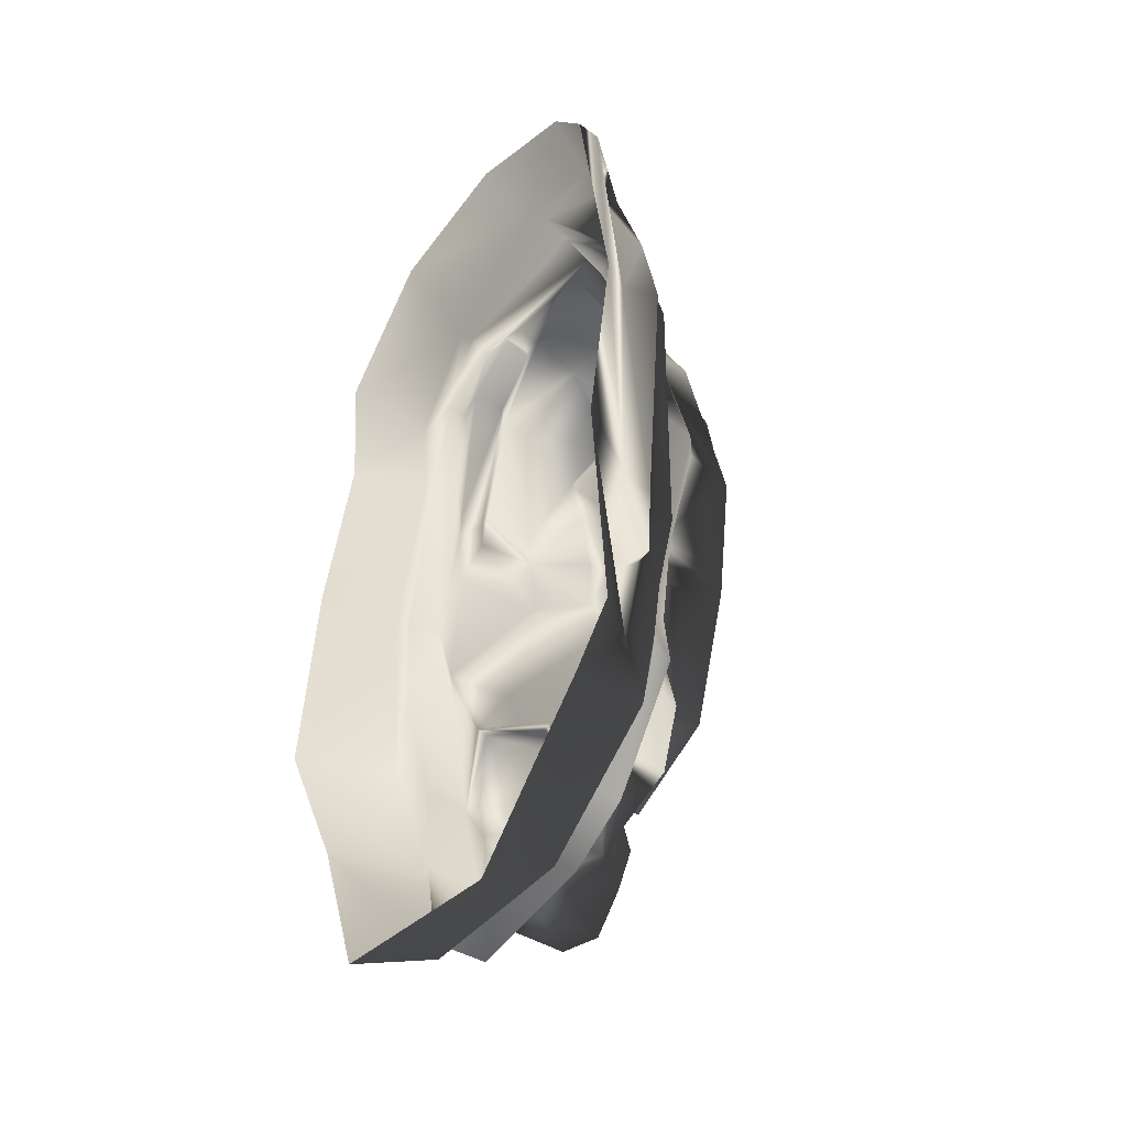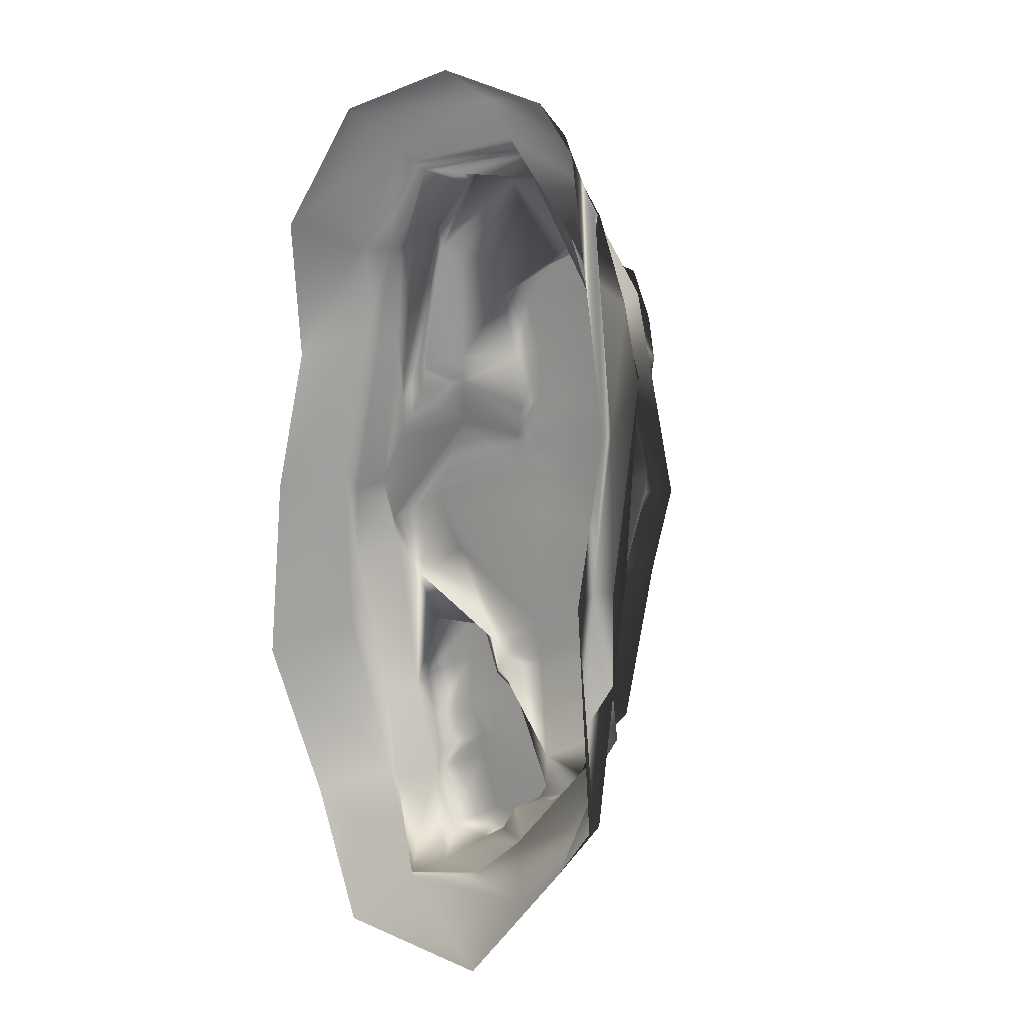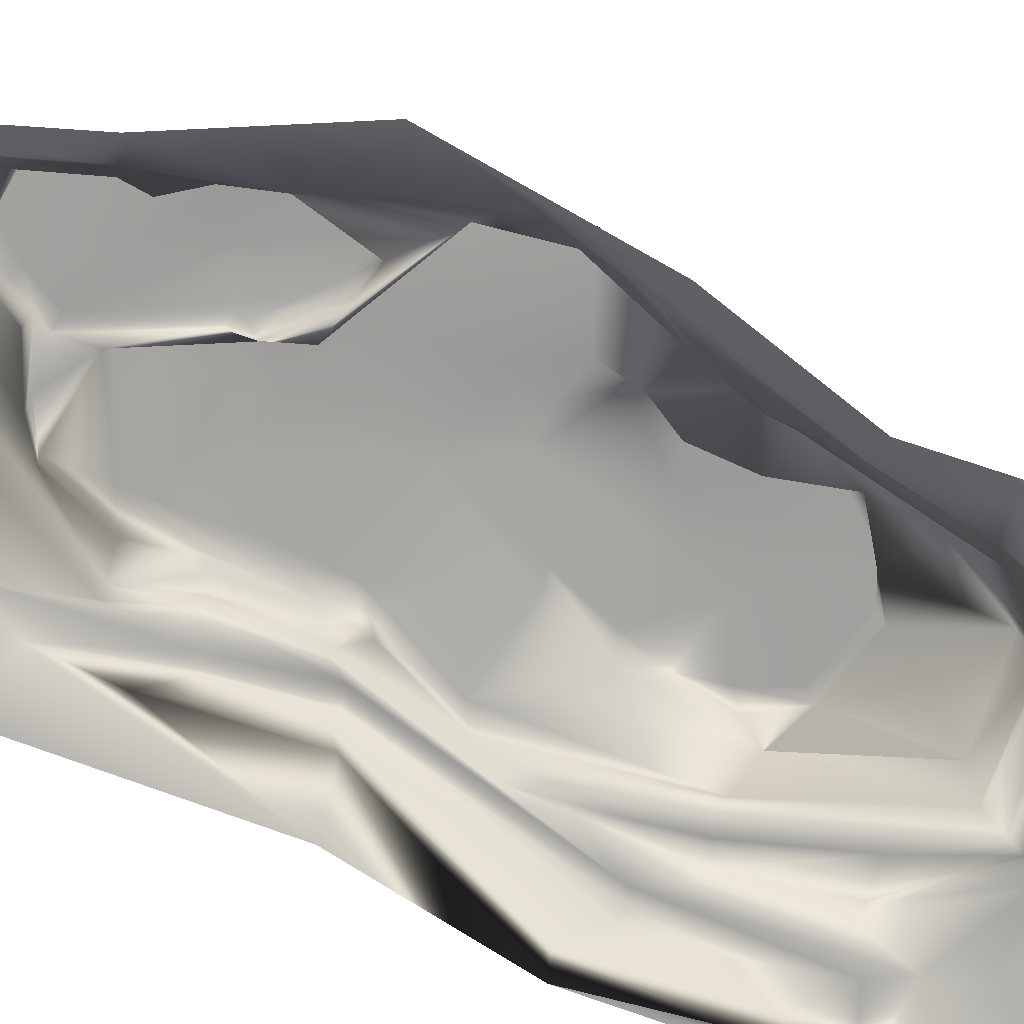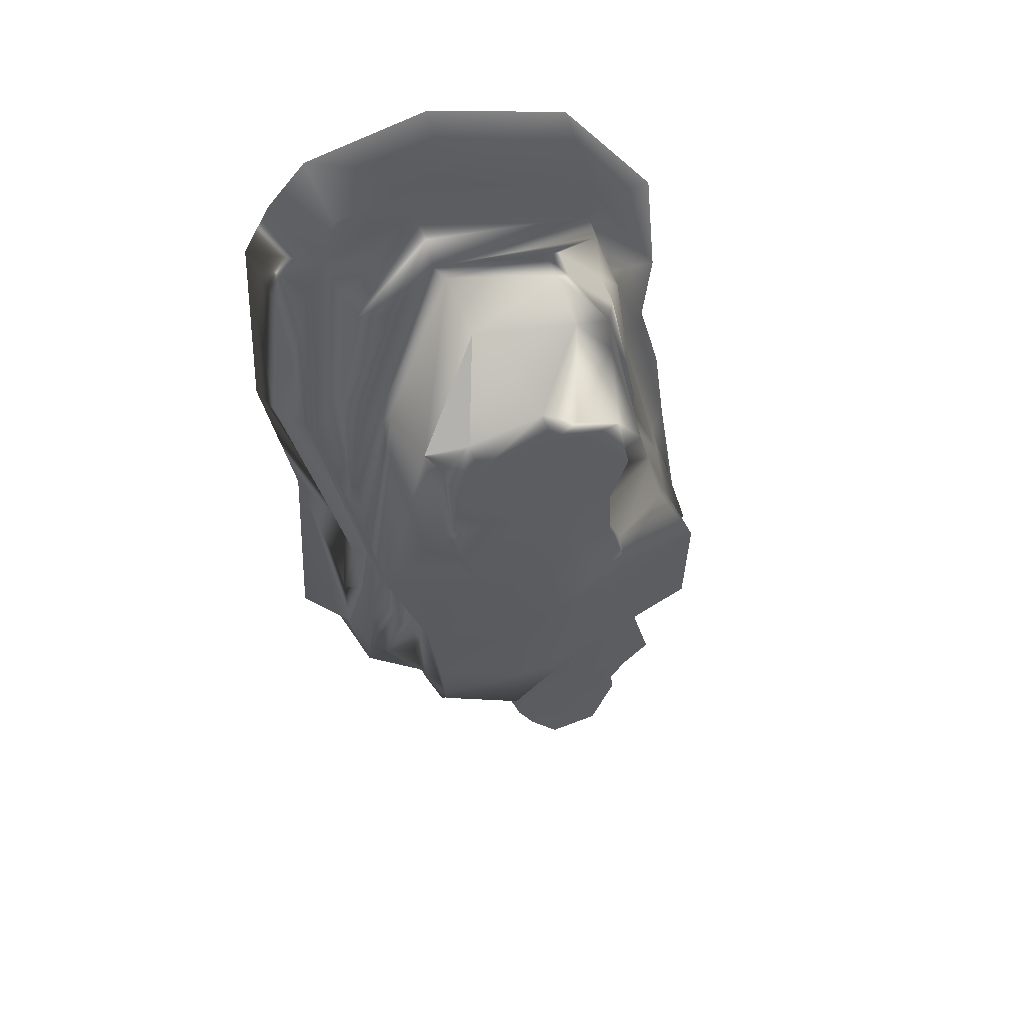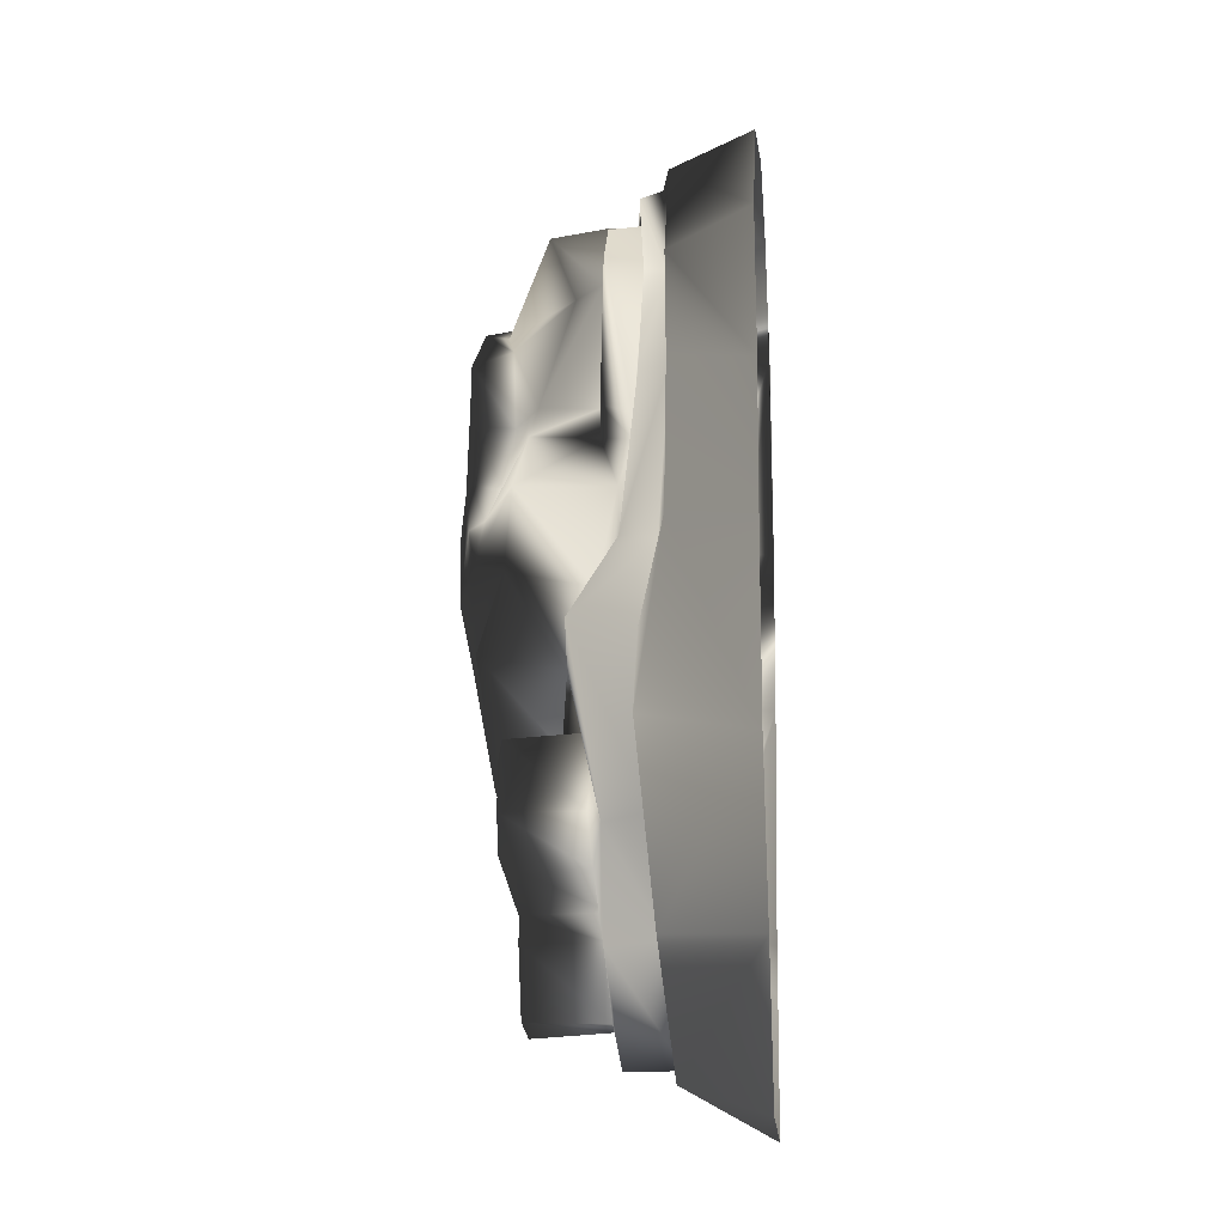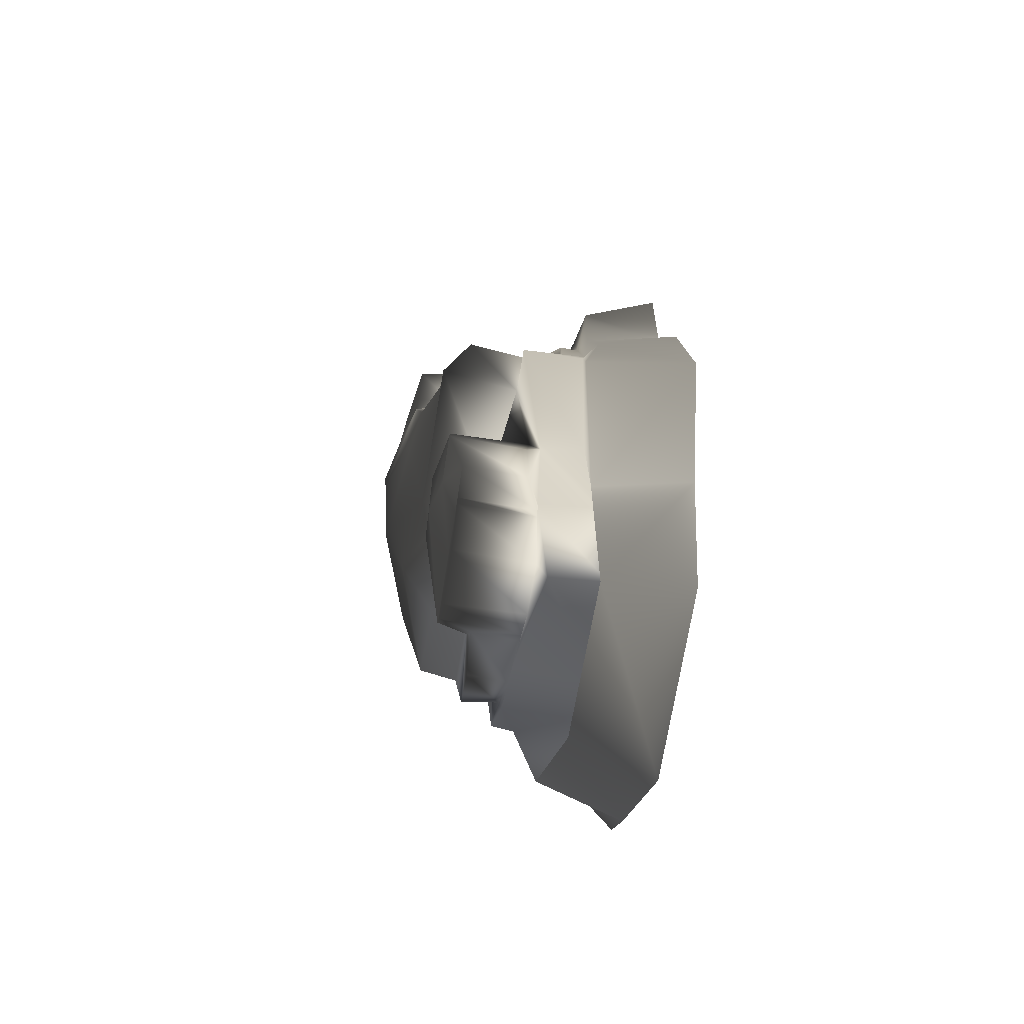
<metadata>
{"format":"obj","ext":"obj","renderer":"f3d","projection":"perspective","resolution":1024,"background":"white","views":[{"elev":-42.4,"azim":50.2,"up":"+Z"},{"elev":12.4,"azim":41.0,"up":"+Z"},{"elev":-72.1,"azim":-113.7,"up":"+Y"},{"elev":54.6,"azim":162.5,"up":"+Z"},{"elev":-16.9,"azim":-84.6,"up":"+Z"},{"elev":-71.3,"azim":-99.6,"up":"+Z"}]}
</metadata>
<code>
v  -91.79 -3.397 171.3
v  -85.32 -3.397 102.2
v  -45.38 -3.397 232.8
v  23.27 -4.235 251.8
v  123.8 -4.333 80.65
v  103.5 -4.235 212.9
v  -105.5 -3.397 26.6
v  -115.9 -3.397 -71.12
v  -53.13 -3.397 -216.6
v  37.76 -3.397 -220.5
v  96.69 -2.399 -148.8
v  -80.52 36.66 156.5
v  -75.77 36.66 108.9
v  24.1 25.94 238
v  85.12 25.91 198.6
v  103.7 49.4 102.1
v  -94.17 36.66 28.95
v  82.17 69.02 -10.88
v  -43.86 36.66 -202.7
v  -105.1 49.08 -60.55
v  35.35 36.66 -195.6
v  87.58 41.73 -138.5
v  -43.61 39.59 204.3
v  39.99 24.44 219.2
v  -49.48 36.66 212
v  14.22 27.32 -180
v  -70.23 44.74 -93.62
v  -88 39.71 19.65
v  80.68 65.38 -97.71
v  45.03 65.88 -153.5
v  73.54 74.74 -18.24
v  14.72 65.88 -174.9
v  -39.91 59.29 -197
v  -67.52 65.84 -97.15
v  88.86 77.73 46.35
v  -94.98 78.26 -16.13
v  -43.74 50.63 200.5
v  39.14 57.65 213.9
v  -57.82 47.64 158.4
v  -84.38 56.64 23.01
v  -57.7 37.37 157.8
v  89.19 53.68 125.2
v  91.13 59.16 46.36
v  73.74 65.03 -20.47
v  -97.15 47.9 -22.85
v  -41.94 32.63 -196.8
v  81.95 53.9 -97.66
v  43.4 27.32 -154.7
v  91.13 59.16 46.36
v  -64.67 49.94 106.6
v  -65.82 36.16 108.1
v  83.83 -4.235 236.1
v  77.34 22.54 220.7
v  75.38 66.16 120.8
v  74.95 44.84 176.3
v  77.07 27.54 172.1
v  91.22 46.57 123.8
v  89.83 56.91 76.03
v  85.02 58.61 94.3
v  77.43 51.58 121.1
v  58.21 48.12 175.4
v  -46.84 66.92 156.7
v  -69.25 58.29 50.64
v  -17.55 52.55 199
v  31.86 52.55 198.3
v  86.39 79.94 35.99
v  67.28 66.81 123.3
v  -86.11 66.66 -0.4957
v  65.24 72.99 -7.6
v  -77.7 79.08 -34.57
v  -19.69 79.08 -64.21
v  -43.51 79.84 151
v  -19.04 94.95 194.4
v  -66.28 105.2 53.18
v  30.02 88.84 197.2
v  60.05 105.2 136.5
v  84.25 105.2 32.75
v  -27.38 128.4 0.1939
v  -87.68 105.2 7.047
v  19.81 134.2 -6.707
v  63.46 117.6 -15.78
v  -20.99 117.6 -63.19
v  -80.06 117.6 -27.12
v  12.95 105.2 -125.3
v  56.03 105.2 -98.76
v  -48.83 47.82 167.1
v  -62.58 52.25 87.21
v  -25.04 50.62 196
v  -63.54 52.25 74.09
v  -25.93 66.79 194.4
v  -63.46 66.79 90.98
v  -64.52 71.85 -91.63
v  -58.08 70.02 -115
v  -56.69 69.22 -55.8
v  -33.81 86.28 -59.35
v  -9.961 87.19 -95.13
v  -14.04 76.05 -82.67
v  -47.77 63.64 -131.6
v  -49.01 63.64 -144.7
v  -37.83 63.64 -176.9
v  -13.55 63.64 -177.5
v  1.099 63.64 -167.8
v  -65.42 110.2 -91.6
v  -56.55 109.4 -58.06
v  -47.39 110.1 -111
v  -58.94 102.2 -115
v  -33.92 114.6 -64.25
v  -29.57 114.2 -103.3
v  -16.52 110.6 -80.97
v  -12.93 113.6 -93.74
v  -40.95 102.2 -131.6
v  -48.36 102.2 -132.4
v  -19.89 102.2 -132.8
v  10.22 102.2 -145.5
v  -37.88 102.2 -175.5
v  -49.27 102.2 -144.4
v  -13.18 102.2 -179.9
v  1.445 102.2 -161.9
v  65.52 71.08 -27.85
v  64.27 67.07 -100
v  9.38 63.64 -154.7
v  35.43 63.48 -143.6
v  51.68 66.5 -132.8
v  63.82 82.64 -30.69
v  12.53 87.99 -128.6
v  8.748 86.38 -154.1
v  34.88 84.26 -144
v  53.62 84.26 -134.4
v  -38.7 108.9 128.4
v  -30.07 108.9 94.25
v  -14.5 114.6 145.6
v  3.693 114.6 157.9
v  51.77 107.7 123.5
v  40.02 114.6 148.2
v  -29.22 113.9 64.96
v  54.11 112.2 77.59
v  -38.41 121.2 46.84
v  -36.64 128.6 123
v  -15.82 125.6 146.8
v  -9.456 133.4 111.2
v  -28.48 128.6 96.86
v  2.865 128.6 155.4
v  20.1 134.5 107.9
v  39.19 128.6 145.7
v  50.08 128.6 120.6
v  -8.829 134.6 70.22
v  -29.4 128.6 67.57
v  47.39 131.9 74.74
v  -18.34 66.92 198.9
v  -48.08 66.79 169.7
v  -60.44 98.7 78.3
v  -63.04 66.79 75.5
v  -56.98 94.85 93.15
v  -59.75 66.79 90.6
v  62.22 71.08 -15.43
v  61.72 82.64 -15.54
v  60.2 112.2 -52.15
v  15.78 122.7 -63.46
v  -11.79 112.2 -84.41
v  63.35 84.26 -102.9
v  54.94 87.6 -107
v  13.72 86.45 -146.2
v  94.61 26.33 -115.5
v  86.2 55.37 -62.07
v  72.4 70.06 -65.79
v  73.14 59.47 -66.88
v  64.41 69.07 -67.26
v  61.7 76.62 -69.86
v  -78.36 -3.397 -146.4
v  -67.64 42.87 -144.3
v  -55.97 65.86 -147.1
v  -58.33 38.69 -145.2
v  -15.38 78.68 -78.03
v  10.99 139.8 58.47
v  36.88 132.7 44.07
v  43.91 122.2 44.18
v  -41.23 125.2 25.49
v  -37.48 128.6 43.01
v  53.96 128.6 98.88
v  67.92 115 -5.385
v  49.6 125.5 15.49
v  30.02 88.84 197.2
v  60.05 105.2 136.5
v  38.24 42.13 216.4
v  0.4903 138 20.86
v  -20.12 131.6 21.6
v  117.7 -4.492 186.6
v  87.58 41.58 -57.5
v  84.09 49.91 -10.89
v  106.5 39.66 101.7
v  95.09 28.08 182.3
v  107.6 4.157 155.3
v  117.7 9.486 79.42
v  91.11 30.68 -7.795
v  94.04 20.29 -78.61
v  97.22 39.53 -58.73
v  90.44 47.86 -12.13
v  112.5 37.61 100.5
v  107.2 33.07 139.8
v  115.9 -2.02 -122
v  109.1 -3.923 -5.731
g Object01
f 24 23 25
f 25 14 24
f 1 3 25
f 25 12 1
f 14 25 3
f 3 4 14
f 199 192 193
f 193 198 199
f 197 198 193
f 193 194 197
f 194 195 196
f 196 197 194
f 21 22 11
f 11 10 21
f 19 21 10
f 10 9 19
f 169 170 19
f 19 9 169
f 17 20 8
f 8 7 17
f 13 17 7
f 7 2 13
f 12 13 2
f 2 1 12
f 47 48 30
f 30 29 47
f 32 30 48
f 48 26 32
f 26 46 33
f 33 32 26
f 27 45 36
f 36 34 27
f 36 45 28
f 28 40 36
f 29 165 166
f 166 47 29
f 41 23 37
f 37 39 41
f 44 31 35
f 35 43 44
f 46 172 171
f 171 33 46
f 24 184 23
f 17 28 45
f 45 20 17
f 41 39 50
f 50 51 41
f 40 28 51
f 51 50 40
f 51 28 17
f 17 13 51
f 41 51 13
f 13 12 41
f 42 55 56
f 56 57 42
f 43 16 18
f 18 44 43
f 47 166 164
f 164 22 47
f 48 47 22
f 22 21 48
f 26 21 19
f 19 46 26
f 48 21 26
f 14 4 52
f 52 53 14
f 53 52 6
f 6 15 53
f 41 12 25
f 25 23 41
f 42 57 58
f 27 172 170
f 170 20 27
f 27 20 45
f 59 60 42
f 42 58 59
f 61 55 42
f 42 60 61
f 15 16 57
f 57 56 15
f 16 43 58
f 58 57 16
f 43 35 59
f 59 58 43
f 59 35 54
f 54 60 59
f 54 38 61
f 61 60 54
f 24 56 55
f 55 184 24
f 24 14 53
f 24 53 15
f 15 56 24
f 77 180 181
f 181 176 77
f 79 78 82
f 82 83 79
f 158 159 82
f 80 158 82
f 78 80 82
f 80 81 157
f 157 158 80
f 75 73 149
f 149 65 75
f 65 67 76
f 76 75 65
f 67 66 77
f 77 76 67
f 69 180 77
f 77 66 69
f 161 125 84
f 84 85 161
f 173 71 82
f 82 159 173
f 71 70 83
f 83 82 71
f 70 68 79
f 79 83 70
f 68 63 74
f 74 79 68
f 62 72 153
f 153 154 62
f 91 154 152
f 86 88 90
f 90 150 86
f 89 87 91
f 91 152 89
f 87 86 150
f 150 91 87
f 103 104 105
f 105 106 103
f 104 107 108
f 108 105 104
f 107 109 110
f 110 108 107
f 106 105 111
f 111 112 106
f 105 108 113
f 113 111 105
f 108 110 114
f 114 113 108
f 116 112 111
f 111 115 116
f 111 113 117
f 117 115 111
f 113 114 118
f 118 117 113
f 92 94 104
f 104 103 92
f 94 95 107
f 107 104 94
f 95 97 109
f 109 107 95
f 97 96 110
f 110 109 97
f 114 162 126
f 126 118 114
f 102 101 117
f 117 118 102
f 101 100 115
f 115 117 101
f 100 99 116
f 116 115 100
f 99 98 112
f 112 116 99
f 98 93 106
f 106 112 98
f 93 92 103
f 103 106 93
f 127 126 162
f 162 125 127
f 167 168 124
f 124 119 167
f 120 123 128
f 128 160 120
f 123 122 127
f 127 128 123
f 122 121 126
f 126 127 122
f 138 139 140
f 140 141 138
f 139 142 143
f 143 140 139
f 142 144 145
f 145 143 142
f 141 140 146
f 146 147 141
f 148 175 174
f 174 143 148
f 129 131 139
f 139 138 129
f 131 132 142
f 142 139 131
f 132 134 144
f 144 142 132
f 134 133 145
f 145 144 134
f 133 179 145
f 136 176 175
f 175 148 136
f 137 135 147
f 147 178 137
f 135 130 141
f 141 147 135
f 130 129 138
f 138 141 130
f 38 65 64
f 64 37 38
f 65 38 54
f 54 67 65
f 149 64 65
f 64 149 90
f 90 88 64
f 88 86 37
f 37 64 88
f 90 149 62
f 62 150 90
f 62 149 73
f 73 72 62
f 74 63 152
f 152 151 74
f 151 152 154
f 154 153 151
f 62 154 91
f 91 150 62
f 89 40 50
f 50 87 89
f 40 89 63
f 63 68 40
f 63 89 152
f 86 87 50
f 50 39 86
f 37 86 39
f 70 34 36
f 36 68 70
f 40 68 36
f 67 54 35
f 35 66 67
f 31 69 66
f 66 35 31
f 119 124 156
f 156 155 119
f 85 84 158
f 158 157 85
f 158 84 159
f 124 157 81
f 81 156 124
f 157 124 161
f 161 85 157
f 161 124 168
f 168 160 161
f 128 161 160
f 125 161 128
f 128 127 125
f 155 69 31
f 31 119 155
f 167 165 29
f 29 120 167
f 123 120 29
f 29 30 123
f 122 30 32
f 32 121 122
f 123 30 122
f 126 121 102
f 102 118 126
f 114 110 96
f 96 162 114
f 165 31 44
f 44 166 165
f 166 44 18
f 18 164 166
f 120 160 168
f 168 167 120
f 119 31 165
f 165 167 119
f 101 102 32
f 32 33 101
f 32 102 121
f 8 20 170
f 170 169 8
f 172 27 34
f 34 171 172
f 172 46 19
f 19 170 172
f 171 99 100
f 100 33 171
f 171 93 98
f 98 99 171
f 93 171 34
f 34 92 93
f 34 70 94
f 94 92 34
f 70 71 95
f 95 94 70
f 159 84 125
f 125 173 159
f 71 173 97
f 97 95 71
f 101 33 100
f 96 173 125
f 125 162 96
f 97 173 96
f 151 153 130
f 130 135 151
f 137 74 151
f 151 135 137
f 129 130 153
f 153 72 129
f 175 80 185
f 185 174 175
f 80 176 181
f 143 174 146
f 146 140 143
f 146 174 178
f 178 147 146
f 177 78 79
f 79 74 177
f 178 177 137
f 177 74 137
f 131 129 72
f 72 73 131
f 132 73 75
f 75 134 132
f 131 73 132
f 143 145 179
f 179 148 143
f 136 148 179
f 179 133 136
f 69 155 156
f 69 156 81
f 69 81 180
f 81 80 181
f 181 180 81
f 75 76 183
f 183 182 75
f 55 61 184
f 38 37 23
f 23 184 38
f 61 38 184
f 78 186 185
f 185 80 78
f 177 178 186
f 186 78 177
f 183 133 134
f 134 182 183
f 136 133 76
f 76 77 136
f 136 77 176
f 80 175 176
f 178 174 185
f 185 186 178
f 6 5 187
f 163 22 164
f 164 188 163
f 164 18 189
f 189 188 164
f 18 16 190
f 190 189 18
f 16 15 191
f 191 190 16
f 15 6 187
f 187 191 15
f 187 5 193
f 193 192 187
f 5 201 194
f 194 193 5
f 195 194 201
f 201 163 195
f 195 163 188
f 188 196 195
f 188 189 197
f 197 196 188
f 189 190 198
f 198 197 189
f 190 191 199
f 199 198 190
f 192 199 191
f 191 187 192
f 163 11 22
f 200 11 163
f 163 201 200
g

</code>
